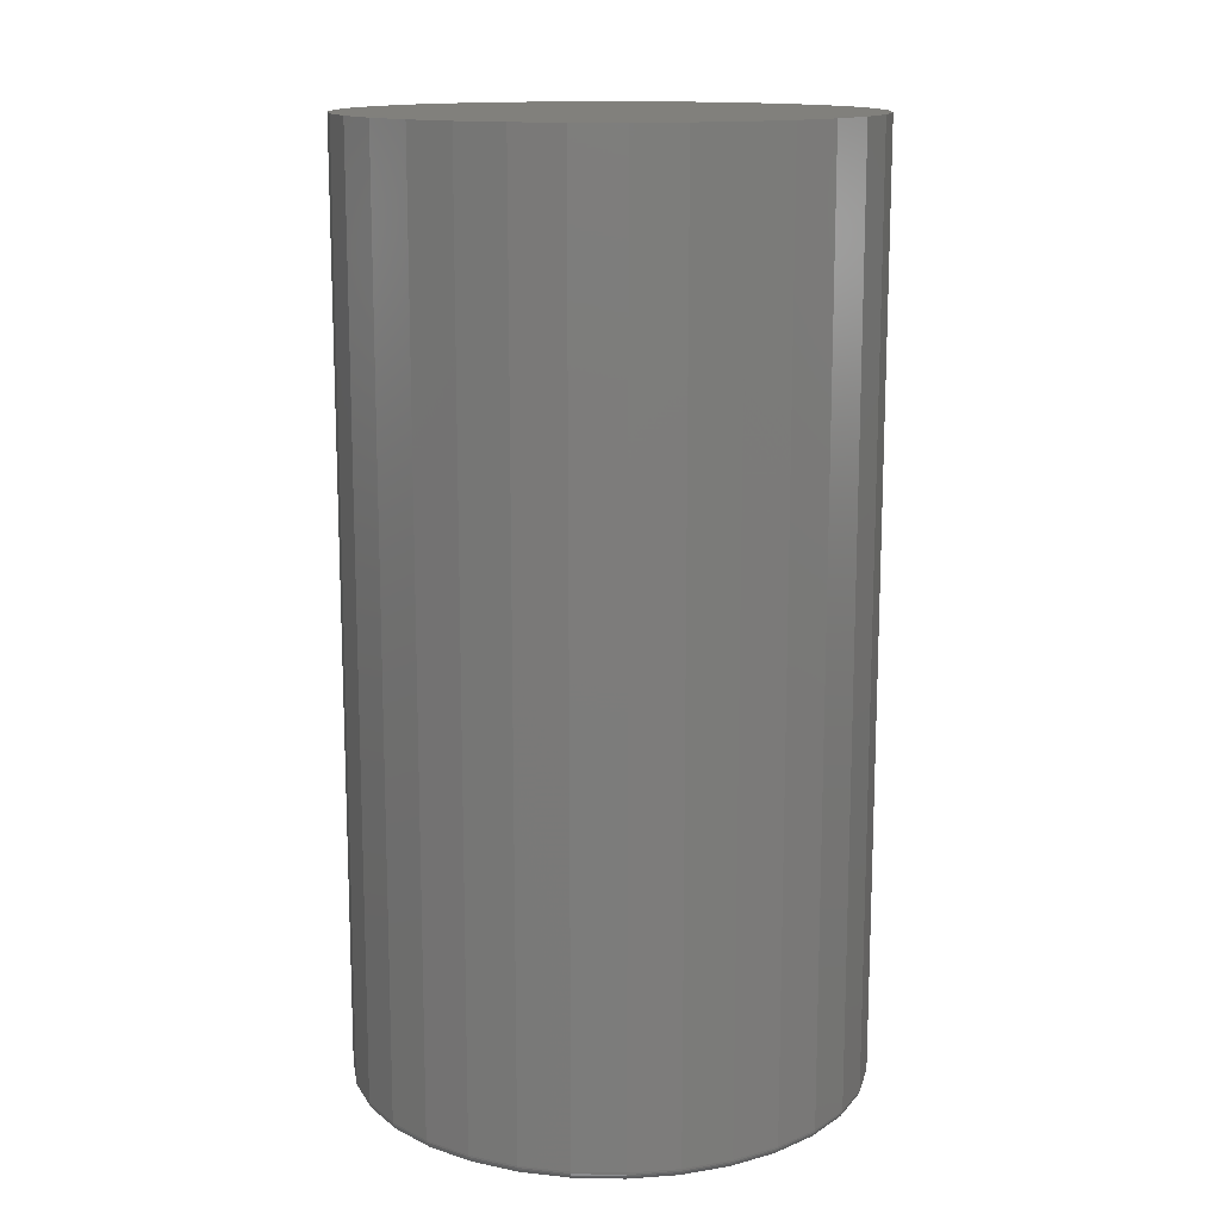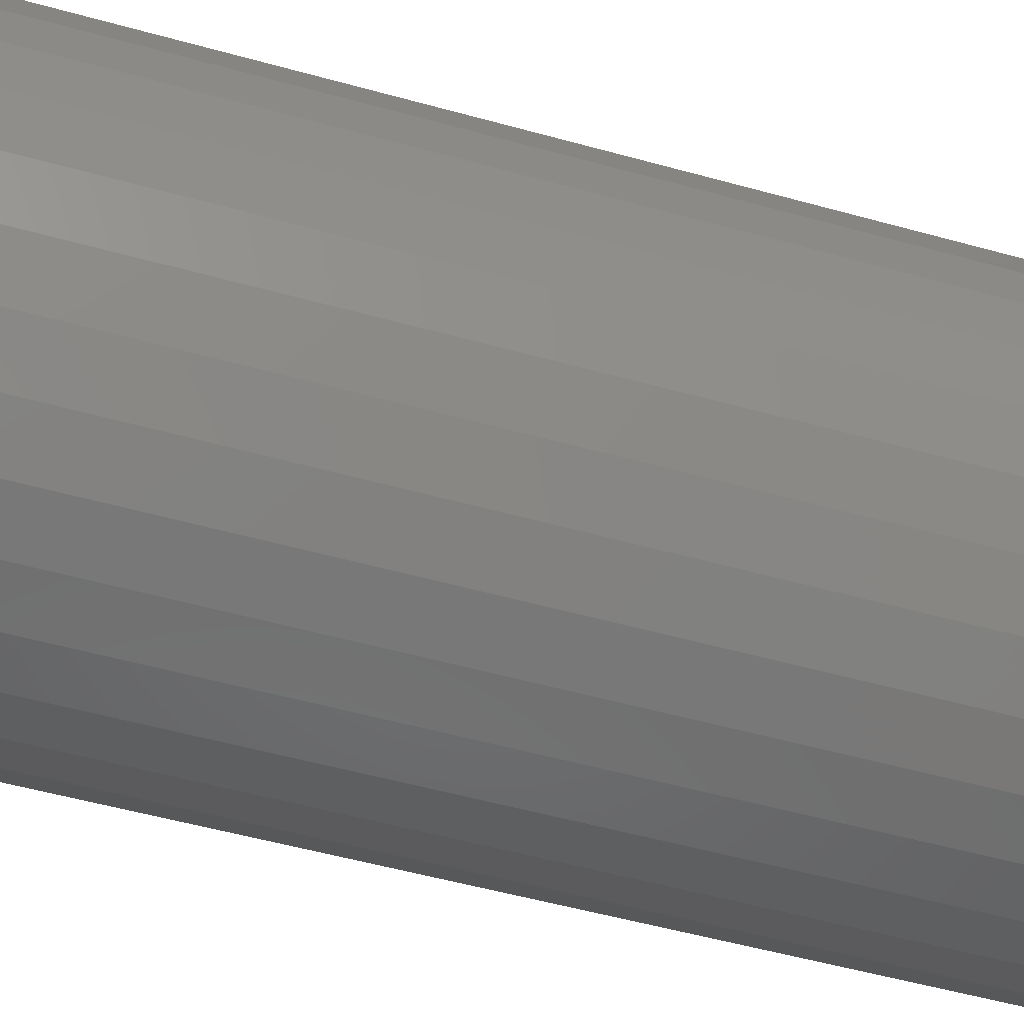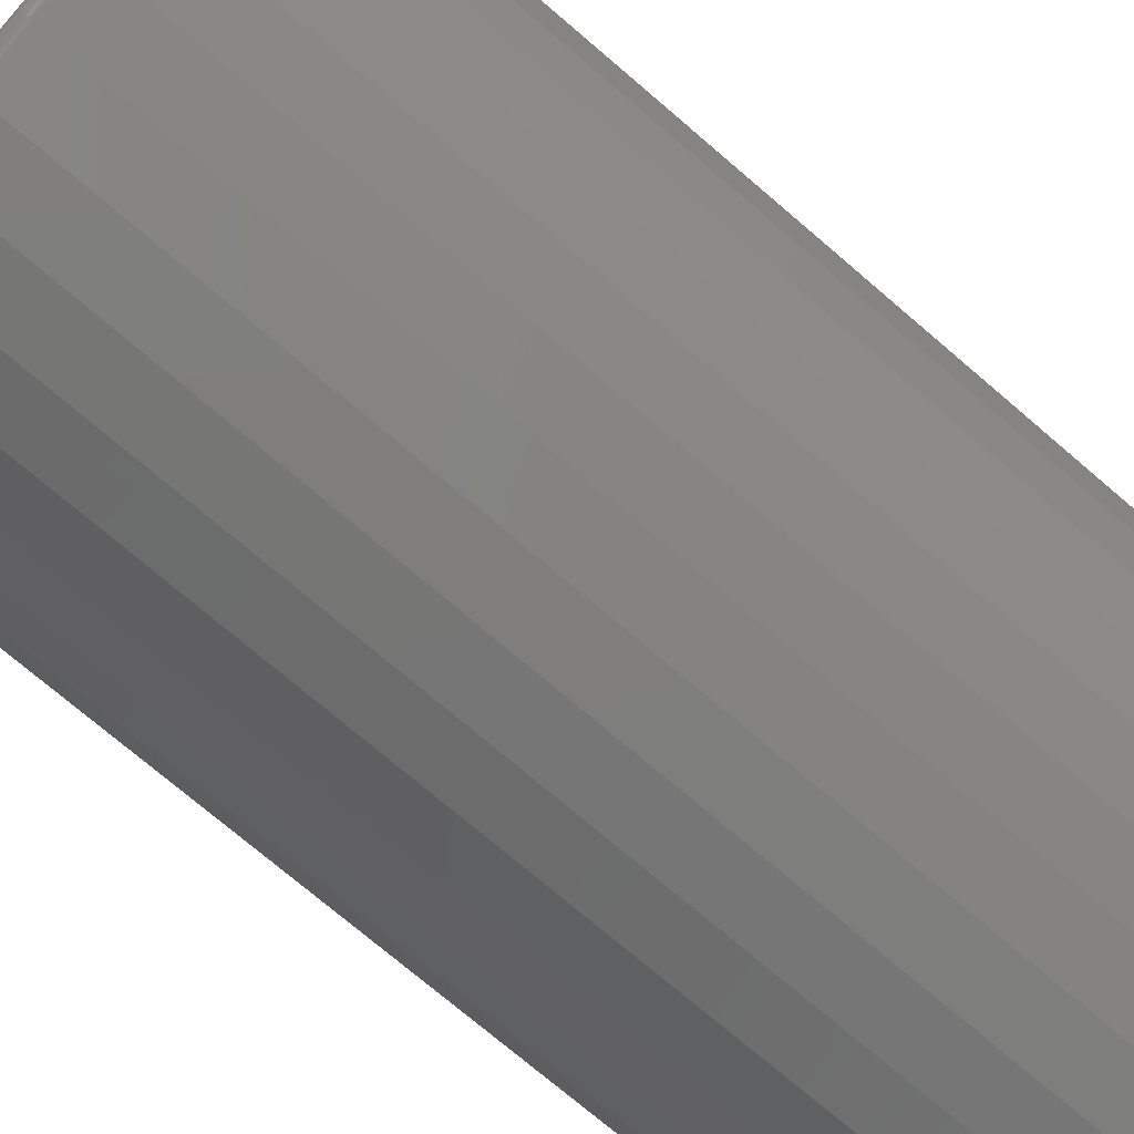
<metadata>
{"format":"stl","ext":"stl","renderer":"f3d","projection":"perspective","resolution":1024,"background":"white","views":[{"elev":13.9,"azim":19.1,"up":"+Z"},{"elev":-54.8,"azim":-106.3,"up":"+Y"},{"elev":-73.6,"azim":-130.6,"up":"+Y"}]}
</metadata>
<code>
# stl→obj: 320 verts, 636 faces
v 0.004276 0.1975 -0.75
v 0.0428 0.1937 -0.75
v -0.03424 0.1937 -0.75
v -0.07128 0.1824 -0.75
v 0.07984 0.1824 -0.75
v 0.0428 -0.1937 -0.75
v -0.03424 -0.1937 -0.75
v 0.07984 -0.1824 -0.75
v 0.004276 -0.1975 -0.75
v -0.07128 -0.1824 -0.75
v -0.1054 -0.1642 -0.75
v 0.114 -0.1642 -0.75
v -0.1353 -0.1396 -0.75
v 0.1439 -0.1396 -0.75
v -0.1599 -0.1097 -0.75
v 0.1685 -0.1097 -0.75
v -0.1781 -0.07556 -0.75
v 0.1867 -0.07556 -0.75
v -0.1894 -0.03852 -0.75
v 0.1979 -0.03852 -0.75
v -0.1932 2.748e-17 -0.75
v 0.2017 -4.506e-17 -0.75
v -0.1894 0.03852 -0.75
v 0.1979 0.03852 -0.75
v -0.1781 0.07556 -0.75
v 0.1867 0.07556 -0.75
v -0.1599 0.1097 -0.75
v 0.1685 0.1097 -0.75
v -0.1353 0.1396 -0.75
v 0.1439 0.1396 -0.75
v -0.1054 0.1642 -0.75
v 0.114 0.1642 -0.75
v 0.2095 -5.027e-17 -0.7422
v 0.2095 0 0
v 0.2056 -0.04004 -0.7422
v 0.2056 -0.04004 0
v 0.1939 -0.07855 -0.7422
v 0.1939 -0.07855 0
v 0.1749 -0.114 -0.7422
v 0.1749 -0.114 0
v 0.1494 -0.1451 -0.7422
v 0.1494 -0.1451 0
v 0.1183 -0.1707 -0.7422
v 0.1183 -0.1707 0
v 0.08283 -0.1896 -0.7422
v 0.08283 -0.1896 0
v 0.04432 -0.2013 -0.7422
v 0.04432 -0.2013 0
v 0.004276 -0.2053 -0.7422
v 0.004276 -0.2053 0
v -0.03577 -0.2013 -0.7422
v -0.03577 -0.2013 0
v -0.07427 -0.1896 -0.7422
v -0.07427 -0.1896 0
v -0.1098 -0.1707 -0.7422
v -0.1098 -0.1707 0
v -0.1409 -0.1451 -0.7422
v -0.1409 -0.1451 0
v -0.1664 -0.114 -0.7422
v -0.1664 -0.114 0
v -0.1854 -0.07855 -0.7422
v -0.1854 -0.07855 0
v -0.197 -0.04004 -0.7422
v -0.197 -0.04004 0
v -0.201 2.514e-17 -0.7422
v -0.201 2.514e-17 0
v -0.197 0.04004 -0.7422
v -0.197 0.04004 0
v -0.1854 0.07855 -0.7422
v -0.1854 0.07855 0
v -0.1664 0.114 -0.7422
v -0.1664 0.114 0
v -0.1409 0.1451 -0.7422
v -0.1409 0.1451 0
v -0.1098 0.1707 -0.7422
v -0.1098 0.1707 0
v -0.07427 0.1896 -0.7422
v -0.07427 0.1896 0
v -0.03577 0.2013 -0.7422
v -0.03577 0.2013 0
v 0.004276 0.2053 -0.7422
v 0.004276 0.2053 0
v 0.04432 0.2013 -0.7422
v 0.04432 0.2013 0
v 0.08283 0.1896 -0.7422
v 0.08283 0.1896 0
v 0.1183 0.1707 -0.7422
v 0.1183 0.1707 0
v 0.1494 0.1451 -0.7422
v 0.1494 0.1451 0
v 0.1749 0.114 -0.7422
v 0.1749 0.114 0
v 0.1939 0.07855 -0.7422
v 0.1939 0.07855 0
v 0.2056 0.04004 -0.7422
v 0.2056 0.04004 0
v -0.2008 2.776e-17 -0.7437
v -0.1969 0.04002 -0.7437
v -0.2004 2.776e-17 -0.7452
v -0.1965 0.03993 -0.7452
v -0.1997 1.388e-17 -0.7465
v -0.1958 0.03979 -0.7465
v -0.1987 2.776e-17 -0.7477
v -0.1948 0.0396 -0.7477
v -0.1975 2.776e-17 -0.7487
v -0.1936 0.03937 -0.7487
v -0.1962 2.776e-17 -0.7494
v -0.1923 0.0391 -0.7494
v -0.1947 2.776e-17 -0.7498
v -0.1909 0.03882 -0.7498
v 0.2054 0.04002 -0.7437
v 0.2094 -1.527e-16 -0.7437
v 0.205 0.03993 -0.7452
v 0.2089 -1.527e-16 -0.7452
v 0.2043 0.03979 -0.7465
v 0.2082 -1.665e-16 -0.7465
v 0.2034 0.0396 -0.7477
v 0.2073 -1.665e-16 -0.7477
v 0.2022 0.03937 -0.7487
v 0.2061 -1.527e-16 -0.7487
v 0.2009 0.0391 -0.7494
v 0.2047 -1.527e-16 -0.7494
v 0.1994 0.03882 -0.7498
v 0.2033 -1.527e-16 -0.7498
v 0.1938 0.07849 -0.7437
v 0.1934 0.07832 -0.7452
v 0.1927 0.07805 -0.7465
v 0.1918 0.07768 -0.7477
v 0.1907 0.07722 -0.7487
v 0.1895 0.07671 -0.7494
v 0.1881 0.07614 -0.7498
v 0.1748 0.114 -0.7437
v 0.1745 0.1137 -0.7452
v 0.1739 0.1133 -0.7465
v 0.173 0.1128 -0.7477
v 0.1721 0.1121 -0.7487
v 0.1709 0.1114 -0.7494
v 0.1697 0.1105 -0.7498
v 0.1493 0.145 -0.7437
v 0.149 0.1447 -0.7452
v 0.1485 0.1442 -0.7465
v 0.1478 0.1435 -0.7477
v 0.147 0.1427 -0.7487
v 0.146 0.1417 -0.7494
v 0.145 0.1407 -0.7498
v 0.1182 0.1705 -0.7437
v 0.118 0.1702 -0.7452
v 0.1176 0.1696 -0.7465
v 0.117 0.1688 -0.7477
v 0.1164 0.1678 -0.7487
v 0.1156 0.1667 -0.7494
v 0.1148 0.1654 -0.7498
v 0.08277 0.1895 -0.7437
v 0.0826 0.1891 -0.7452
v 0.08232 0.1884 -0.7465
v 0.08195 0.1875 -0.7477
v 0.0815 0.1864 -0.7487
v 0.08098 0.1852 -0.7494
v 0.08042 0.1838 -0.7498
v 0.04429 0.2012 -0.7437
v 0.04421 0.2007 -0.7452
v 0.04406 0.2 -0.7465
v 0.04387 0.1991 -0.7477
v 0.04364 0.1979 -0.7487
v 0.04338 0.1966 -0.7494
v 0.04309 0.1952 -0.7498
v 0.004276 0.2051 -0.7437
v 0.004276 0.2047 -0.7452
v 0.004276 0.2039 -0.7465
v 0.004276 0.203 -0.7477
v 0.004276 0.2018 -0.7487
v 0.004276 0.2004 -0.7494
v 0.004276 0.199 -0.7498
v -0.03574 0.2012 -0.7437
v -0.03565 0.2007 -0.7452
v -0.03551 0.2 -0.7465
v -0.03532 0.1991 -0.7477
v -0.03509 0.1979 -0.7487
v -0.03483 0.1966 -0.7494
v -0.03454 0.1952 -0.7498
v -0.07422 0.1895 -0.7437
v -0.07405 0.1891 -0.7452
v -0.07377 0.1884 -0.7465
v -0.0734 0.1875 -0.7477
v -0.07295 0.1864 -0.7487
v -0.07243 0.1852 -0.7494
v -0.07187 0.1838 -0.7498
v -0.1097 0.1705 -0.7437
v -0.1094 0.1702 -0.7452
v -0.109 0.1696 -0.7465
v -0.1085 0.1688 -0.7477
v -0.1078 0.1678 -0.7487
v -0.1071 0.1667 -0.7494
v -0.1063 0.1654 -0.7498
v -0.1408 0.145 -0.7437
v -0.1404 0.1447 -0.7452
v -0.1399 0.1442 -0.7465
v -0.1392 0.1435 -0.7477
v -0.1384 0.1427 -0.7487
v -0.1375 0.1417 -0.7494
v -0.1364 0.1407 -0.7498
v -0.1663 0.114 -0.7437
v -0.1659 0.1137 -0.7452
v -0.1653 0.1133 -0.7465
v -0.1645 0.1128 -0.7477
v -0.1635 0.1121 -0.7487
v -0.1624 0.1114 -0.7494
v -0.1612 0.1105 -0.7498
v -0.1852 0.07849 -0.7437
v -0.1848 0.07832 -0.7452
v -0.1841 0.07805 -0.7465
v -0.1832 0.07768 -0.7477
v -0.1822 0.07722 -0.7487
v -0.1809 0.07671 -0.7494
v -0.1796 0.07614 -0.7498
v 0.2054 -0.04002 -0.7437
v 0.205 -0.03993 -0.7452
v 0.2043 -0.03979 -0.7465
v 0.2034 -0.0396 -0.7477
v 0.2022 -0.03937 -0.7487
v 0.2009 -0.0391 -0.7494
v 0.1994 -0.03882 -0.7498
v -0.1969 -0.04002 -0.7437
v -0.1965 -0.03993 -0.7452
v -0.1958 -0.03979 -0.7465
v -0.1948 -0.0396 -0.7477
v -0.1936 -0.03937 -0.7487
v -0.1923 -0.0391 -0.7494
v -0.1909 -0.03882 -0.7498
v -0.1852 -0.07849 -0.7437
v -0.1848 -0.07832 -0.7452
v -0.1841 -0.07805 -0.7465
v -0.1832 -0.07768 -0.7477
v -0.1822 -0.07722 -0.7487
v -0.1809 -0.07671 -0.7494
v -0.1796 -0.07614 -0.7498
v -0.1663 -0.114 -0.7437
v -0.1659 -0.1137 -0.7452
v -0.1653 -0.1133 -0.7465
v -0.1645 -0.1128 -0.7477
v -0.1635 -0.1121 -0.7487
v -0.1624 -0.1114 -0.7494
v -0.1612 -0.1105 -0.7498
v -0.1408 -0.145 -0.7437
v -0.1404 -0.1447 -0.7452
v -0.1399 -0.1442 -0.7465
v -0.1392 -0.1435 -0.7477
v -0.1384 -0.1427 -0.7487
v -0.1375 -0.1417 -0.7494
v -0.1364 -0.1407 -0.7498
v -0.1097 -0.1705 -0.7437
v -0.1094 -0.1702 -0.7452
v -0.109 -0.1696 -0.7465
v -0.1085 -0.1688 -0.7477
v -0.1078 -0.1678 -0.7487
v -0.1071 -0.1667 -0.7494
v -0.1063 -0.1654 -0.7498
v -0.07422 -0.1895 -0.7437
v -0.07405 -0.1891 -0.7452
v -0.07377 -0.1884 -0.7465
v -0.0734 -0.1875 -0.7477
v -0.07295 -0.1864 -0.7487
v -0.07243 -0.1852 -0.7494
v -0.07187 -0.1838 -0.7498
v -0.03574 -0.2012 -0.7437
v -0.03565 -0.2007 -0.7452
v -0.03551 -0.2 -0.7465
v -0.03532 -0.1991 -0.7477
v -0.03509 -0.1979 -0.7487
v -0.03483 -0.1966 -0.7494
v -0.03454 -0.1952 -0.7498
v 0.004276 -0.2051 -0.7437
v 0.004276 -0.2047 -0.7452
v 0.004276 -0.2039 -0.7465
v 0.004276 -0.203 -0.7477
v 0.004276 -0.2018 -0.7487
v 0.004276 -0.2004 -0.7494
v 0.004276 -0.199 -0.7498
v 0.04429 -0.2012 -0.7437
v 0.04421 -0.2007 -0.7452
v 0.04406 -0.2 -0.7465
v 0.04387 -0.1991 -0.7477
v 0.04364 -0.1979 -0.7487
v 0.04338 -0.1966 -0.7494
v 0.04309 -0.1952 -0.7498
v 0.08277 -0.1895 -0.7437
v 0.0826 -0.1891 -0.7452
v 0.08232 -0.1884 -0.7465
v 0.08195 -0.1875 -0.7477
v 0.0815 -0.1864 -0.7487
v 0.08098 -0.1852 -0.7494
v 0.08042 -0.1838 -0.7498
v 0.1182 -0.1705 -0.7437
v 0.118 -0.1702 -0.7452
v 0.1176 -0.1696 -0.7465
v 0.117 -0.1688 -0.7477
v 0.1164 -0.1678 -0.7487
v 0.1156 -0.1667 -0.7494
v 0.1148 -0.1654 -0.7498
v 0.1493 -0.145 -0.7437
v 0.149 -0.1447 -0.7452
v 0.1485 -0.1442 -0.7465
v 0.1478 -0.1435 -0.7477
v 0.147 -0.1427 -0.7487
v 0.146 -0.1417 -0.7494
v 0.145 -0.1407 -0.7498
v 0.1748 -0.114 -0.7437
v 0.1745 -0.1137 -0.7452
v 0.1739 -0.1133 -0.7465
v 0.173 -0.1128 -0.7477
v 0.1721 -0.1121 -0.7487
v 0.1709 -0.1114 -0.7494
v 0.1697 -0.1105 -0.7498
v 0.1938 -0.07849 -0.7437
v 0.1934 -0.07832 -0.7452
v 0.1927 -0.07805 -0.7465
v 0.1918 -0.07768 -0.7477
v 0.1907 -0.07722 -0.7487
v 0.1895 -0.07671 -0.7494
v 0.1881 -0.07614 -0.7498
f 1 2 3
f 4 3 2
f 5 4 2
f 6 7 8
f 9 7 6
f 7 10 8
f 8 10 11
f 8 11 12
f 12 11 13
f 12 13 14
f 14 13 15
f 14 15 16
f 16 15 17
f 16 17 18
f 18 17 19
f 18 19 20
f 20 19 21
f 20 21 22
f 22 21 23
f 22 23 24
f 24 23 25
f 24 25 26
f 26 25 27
f 26 27 28
f 28 27 29
f 28 29 30
f 30 29 31
f 30 31 32
f 32 31 4
f 32 4 5
f 33 34 35
f 35 34 36
f 35 36 37
f 37 36 38
f 37 38 39
f 39 38 40
f 39 40 41
f 41 40 42
f 41 42 43
f 43 42 44
f 43 44 45
f 45 44 46
f 45 46 47
f 47 46 48
f 47 48 49
f 49 48 50
f 49 50 51
f 51 50 52
f 51 52 53
f 53 52 54
f 53 54 55
f 55 54 56
f 55 56 57
f 57 56 58
f 57 58 59
f 59 58 60
f 59 60 61
f 61 60 62
f 61 62 63
f 63 62 64
f 63 64 65
f 65 64 66
f 65 66 67
f 67 66 68
f 67 68 69
f 69 68 70
f 69 70 71
f 71 70 72
f 71 72 73
f 73 72 74
f 73 74 75
f 75 74 76
f 75 76 77
f 77 76 78
f 77 78 79
f 79 78 80
f 79 80 81
f 81 80 82
f 81 82 83
f 83 82 84
f 83 84 85
f 85 84 86
f 85 86 87
f 87 86 88
f 87 88 89
f 89 88 90
f 89 90 91
f 91 90 92
f 91 92 93
f 93 92 94
f 93 94 95
f 95 94 96
f 95 96 33
f 33 96 34
f 65 67 97
f 97 67 98
f 97 98 99
f 99 98 100
f 99 100 101
f 101 100 102
f 101 102 103
f 103 102 104
f 103 104 105
f 105 104 106
f 105 106 107
f 107 106 108
f 107 108 109
f 109 108 110
f 109 110 21
f 21 110 23
f 95 33 111
f 111 33 112
f 111 112 113
f 113 112 114
f 113 114 115
f 115 114 116
f 115 116 117
f 117 116 118
f 117 118 119
f 119 118 120
f 119 120 121
f 121 120 122
f 121 122 123
f 123 122 124
f 123 124 24
f 24 124 22
f 93 95 125
f 125 95 111
f 125 111 126
f 126 111 113
f 126 113 127
f 127 113 115
f 127 115 128
f 128 115 117
f 128 117 129
f 129 117 119
f 129 119 130
f 130 119 121
f 130 121 131
f 131 121 123
f 131 123 26
f 26 123 24
f 91 93 132
f 132 93 125
f 132 125 133
f 133 125 126
f 133 126 134
f 134 126 127
f 134 127 135
f 135 127 128
f 135 128 136
f 136 128 129
f 136 129 137
f 137 129 130
f 137 130 138
f 138 130 131
f 138 131 28
f 28 131 26
f 89 91 139
f 139 91 132
f 139 132 140
f 140 132 133
f 140 133 141
f 141 133 134
f 141 134 142
f 142 134 135
f 142 135 143
f 143 135 136
f 143 136 144
f 144 136 137
f 144 137 145
f 145 137 138
f 145 138 30
f 30 138 28
f 87 89 146
f 146 89 139
f 146 139 147
f 147 139 140
f 147 140 148
f 148 140 141
f 148 141 149
f 149 141 142
f 149 142 150
f 150 142 143
f 150 143 151
f 151 143 144
f 151 144 152
f 152 144 145
f 152 145 32
f 32 145 30
f 85 87 153
f 153 87 146
f 153 146 154
f 154 146 147
f 154 147 155
f 155 147 148
f 155 148 156
f 156 148 149
f 156 149 157
f 157 149 150
f 157 150 158
f 158 150 151
f 158 151 159
f 159 151 152
f 159 152 5
f 5 152 32
f 83 85 160
f 160 85 153
f 160 153 161
f 161 153 154
f 161 154 162
f 162 154 155
f 162 155 163
f 163 155 156
f 163 156 164
f 164 156 157
f 164 157 165
f 165 157 158
f 165 158 166
f 166 158 159
f 166 159 2
f 2 159 5
f 81 83 167
f 167 83 160
f 167 160 168
f 168 160 161
f 168 161 169
f 169 161 162
f 169 162 170
f 170 162 163
f 170 163 171
f 171 163 164
f 171 164 172
f 172 164 165
f 172 165 173
f 173 165 166
f 173 166 1
f 1 166 2
f 79 81 174
f 174 81 167
f 174 167 175
f 175 167 168
f 175 168 176
f 176 168 169
f 176 169 177
f 177 169 170
f 177 170 178
f 178 170 171
f 178 171 179
f 179 171 172
f 179 172 180
f 180 172 173
f 180 173 3
f 3 173 1
f 77 79 181
f 181 79 174
f 181 174 182
f 182 174 175
f 182 175 183
f 183 175 176
f 183 176 184
f 184 176 177
f 184 177 185
f 185 177 178
f 185 178 186
f 186 178 179
f 186 179 187
f 187 179 180
f 187 180 4
f 4 180 3
f 75 77 188
f 188 77 181
f 188 181 189
f 189 181 182
f 189 182 190
f 190 182 183
f 190 183 191
f 191 183 184
f 191 184 192
f 192 184 185
f 192 185 193
f 193 185 186
f 193 186 194
f 194 186 187
f 194 187 31
f 31 187 4
f 73 75 195
f 195 75 188
f 195 188 196
f 196 188 189
f 196 189 197
f 197 189 190
f 197 190 198
f 198 190 191
f 198 191 199
f 199 191 192
f 199 192 200
f 200 192 193
f 200 193 201
f 201 193 194
f 201 194 29
f 29 194 31
f 71 73 202
f 202 73 195
f 202 195 203
f 203 195 196
f 203 196 204
f 204 196 197
f 204 197 205
f 205 197 198
f 205 198 206
f 206 198 199
f 206 199 207
f 207 199 200
f 207 200 208
f 208 200 201
f 208 201 27
f 27 201 29
f 69 71 209
f 209 71 202
f 209 202 210
f 210 202 203
f 210 203 211
f 211 203 204
f 211 204 212
f 212 204 205
f 212 205 213
f 213 205 206
f 213 206 214
f 214 206 207
f 214 207 215
f 215 207 208
f 215 208 25
f 25 208 27
f 67 69 98
f 98 69 209
f 98 209 100
f 100 209 210
f 100 210 102
f 102 210 211
f 102 211 104
f 104 211 212
f 104 212 106
f 106 212 213
f 106 213 108
f 108 213 214
f 108 214 110
f 110 214 215
f 110 215 23
f 23 215 25
f 33 35 112
f 112 35 216
f 112 216 114
f 114 216 217
f 114 217 116
f 116 217 218
f 116 218 118
f 118 218 219
f 118 219 120
f 120 219 220
f 120 220 122
f 122 220 221
f 122 221 124
f 124 221 222
f 124 222 22
f 22 222 20
f 63 65 223
f 223 65 97
f 223 97 224
f 224 97 99
f 224 99 225
f 225 99 101
f 225 101 226
f 226 101 103
f 226 103 227
f 227 103 105
f 227 105 228
f 228 105 107
f 228 107 229
f 229 107 109
f 229 109 19
f 19 109 21
f 61 63 230
f 230 63 223
f 230 223 231
f 231 223 224
f 231 224 232
f 232 224 225
f 232 225 233
f 233 225 226
f 233 226 234
f 234 226 227
f 234 227 235
f 235 227 228
f 235 228 236
f 236 228 229
f 236 229 17
f 17 229 19
f 59 61 237
f 237 61 230
f 237 230 238
f 238 230 231
f 238 231 239
f 239 231 232
f 239 232 240
f 240 232 233
f 240 233 241
f 241 233 234
f 241 234 242
f 242 234 235
f 242 235 243
f 243 235 236
f 243 236 15
f 15 236 17
f 57 59 244
f 244 59 237
f 244 237 245
f 245 237 238
f 245 238 246
f 246 238 239
f 246 239 247
f 247 239 240
f 247 240 248
f 248 240 241
f 248 241 249
f 249 241 242
f 249 242 250
f 250 242 243
f 250 243 13
f 13 243 15
f 55 57 251
f 251 57 244
f 251 244 252
f 252 244 245
f 252 245 253
f 253 245 246
f 253 246 254
f 254 246 247
f 254 247 255
f 255 247 248
f 255 248 256
f 256 248 249
f 256 249 257
f 257 249 250
f 257 250 11
f 11 250 13
f 53 55 258
f 258 55 251
f 258 251 259
f 259 251 252
f 259 252 260
f 260 252 253
f 260 253 261
f 261 253 254
f 261 254 262
f 262 254 255
f 262 255 263
f 263 255 256
f 263 256 264
f 264 256 257
f 264 257 10
f 10 257 11
f 51 53 265
f 265 53 258
f 265 258 266
f 266 258 259
f 266 259 267
f 267 259 260
f 267 260 268
f 268 260 261
f 268 261 269
f 269 261 262
f 269 262 270
f 270 262 263
f 270 263 271
f 271 263 264
f 271 264 7
f 7 264 10
f 49 51 272
f 272 51 265
f 272 265 273
f 273 265 266
f 273 266 274
f 274 266 267
f 274 267 275
f 275 267 268
f 275 268 276
f 276 268 269
f 276 269 277
f 277 269 270
f 277 270 278
f 278 270 271
f 278 271 9
f 9 271 7
f 47 49 279
f 279 49 272
f 279 272 280
f 280 272 273
f 280 273 281
f 281 273 274
f 281 274 282
f 282 274 275
f 282 275 283
f 283 275 276
f 283 276 284
f 284 276 277
f 284 277 285
f 285 277 278
f 285 278 6
f 6 278 9
f 45 47 286
f 286 47 279
f 286 279 287
f 287 279 280
f 287 280 288
f 288 280 281
f 288 281 289
f 289 281 282
f 289 282 290
f 290 282 283
f 290 283 291
f 291 283 284
f 291 284 292
f 292 284 285
f 292 285 8
f 8 285 6
f 43 45 293
f 293 45 286
f 293 286 294
f 294 286 287
f 294 287 295
f 295 287 288
f 295 288 296
f 296 288 289
f 296 289 297
f 297 289 290
f 297 290 298
f 298 290 291
f 298 291 299
f 299 291 292
f 299 292 12
f 12 292 8
f 41 43 300
f 300 43 293
f 300 293 301
f 301 293 294
f 301 294 302
f 302 294 295
f 302 295 303
f 303 295 296
f 303 296 304
f 304 296 297
f 304 297 305
f 305 297 298
f 305 298 306
f 306 298 299
f 306 299 14
f 14 299 12
f 39 41 307
f 307 41 300
f 307 300 308
f 308 300 301
f 308 301 309
f 309 301 302
f 309 302 310
f 310 302 303
f 310 303 311
f 311 303 304
f 311 304 312
f 312 304 305
f 312 305 313
f 313 305 306
f 313 306 16
f 16 306 14
f 37 39 314
f 314 39 307
f 314 307 315
f 315 307 308
f 315 308 316
f 316 308 309
f 316 309 317
f 317 309 310
f 317 310 318
f 318 310 311
f 318 311 319
f 319 311 312
f 319 312 320
f 320 312 313
f 320 313 18
f 18 313 16
f 35 37 216
f 216 37 314
f 216 314 217
f 217 314 315
f 217 315 218
f 218 315 316
f 218 316 219
f 219 316 317
f 219 317 220
f 220 317 318
f 220 318 221
f 221 318 319
f 221 319 222
f 222 319 320
f 222 320 20
f 20 320 18
f 80 84 82
f 84 80 78
f 84 78 86
f 46 52 48
f 48 52 50
f 86 78 88
f 88 78 76
f 88 76 90
f 90 76 74
f 90 74 92
f 92 74 72
f 92 72 94
f 94 72 70
f 94 70 96
f 96 70 68
f 96 68 34
f 34 68 66
f 34 66 36
f 36 66 64
f 36 64 38
f 38 64 62
f 38 62 40
f 40 62 60
f 40 60 42
f 42 60 58
f 42 58 44
f 44 58 56
f 44 56 46
f 46 56 54
f 46 54 52

</code>
